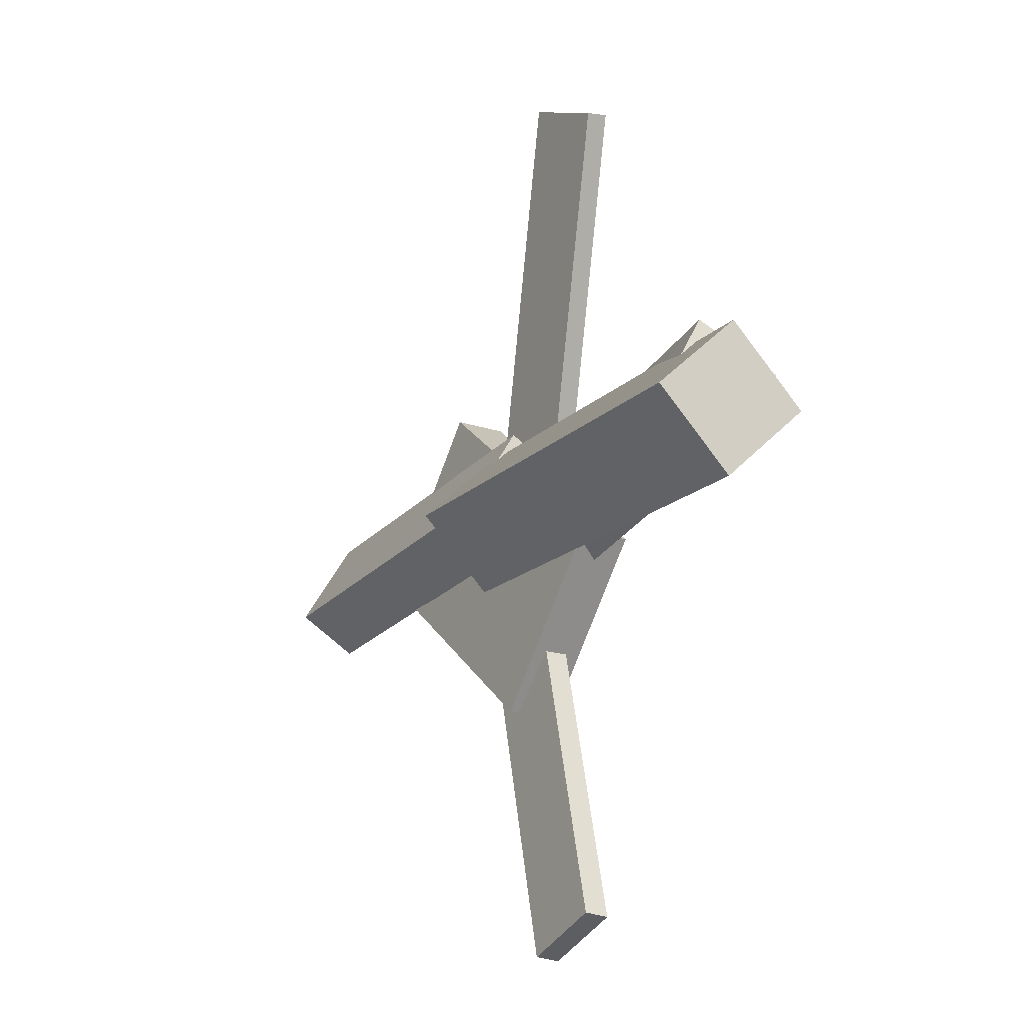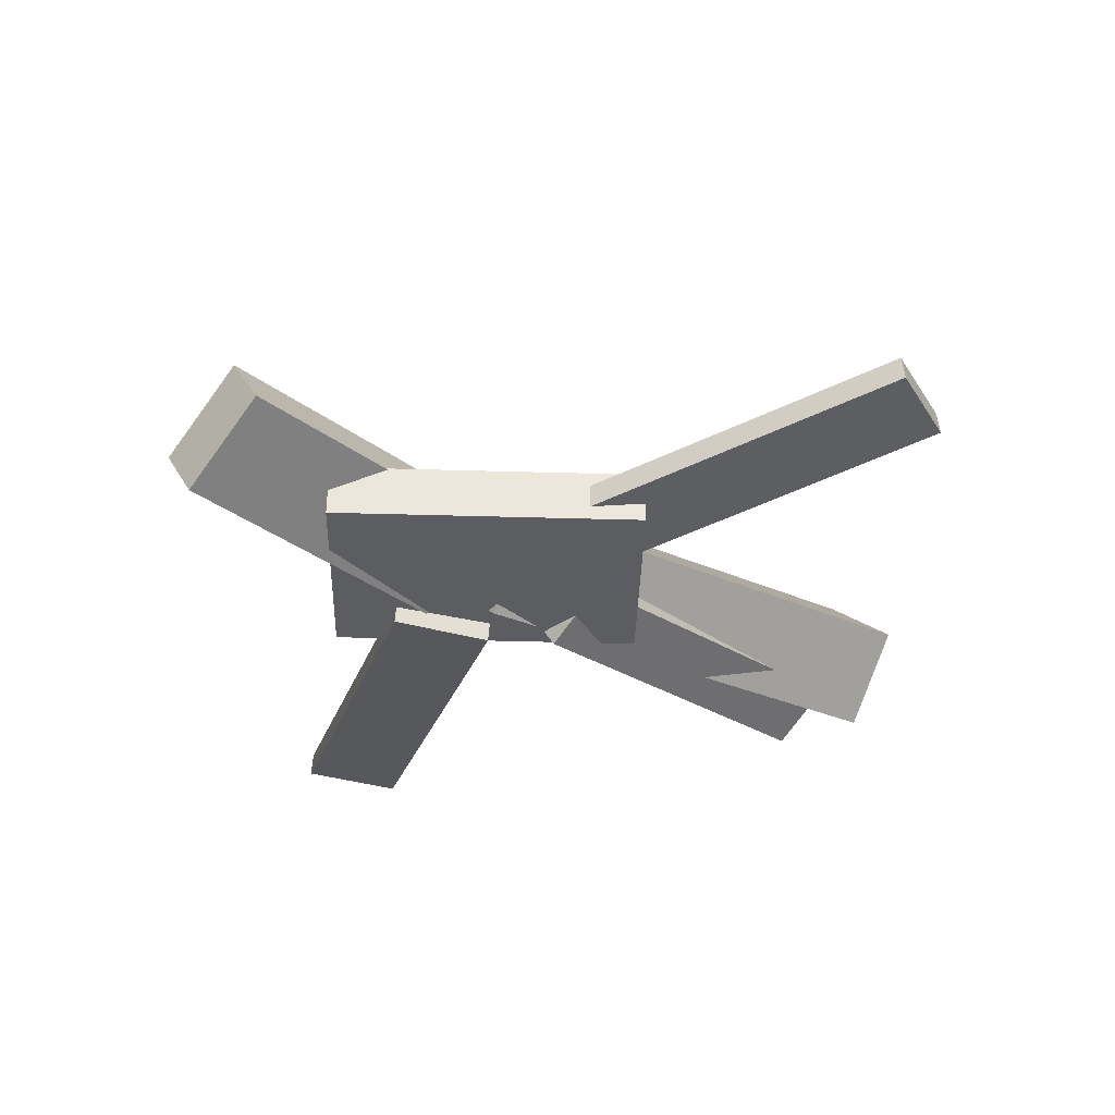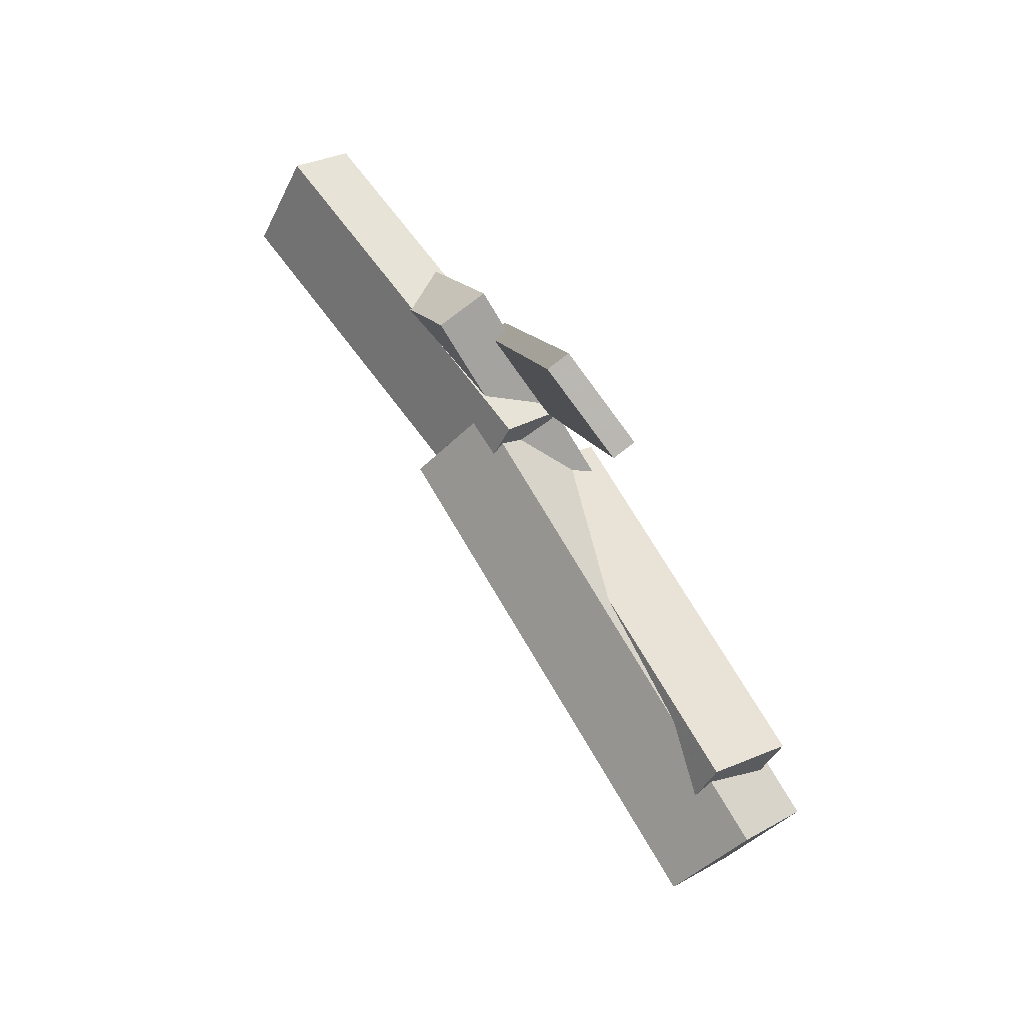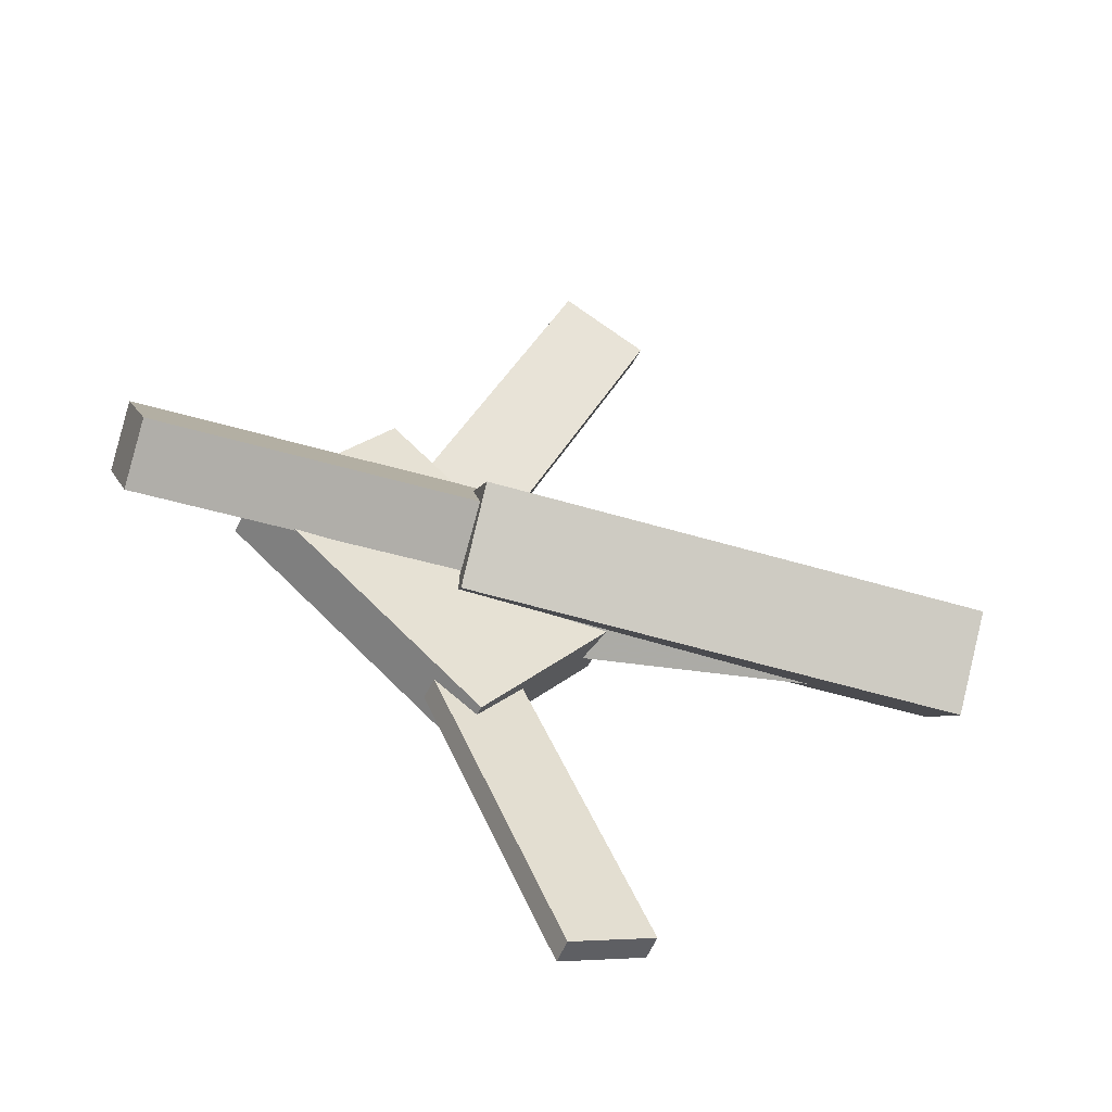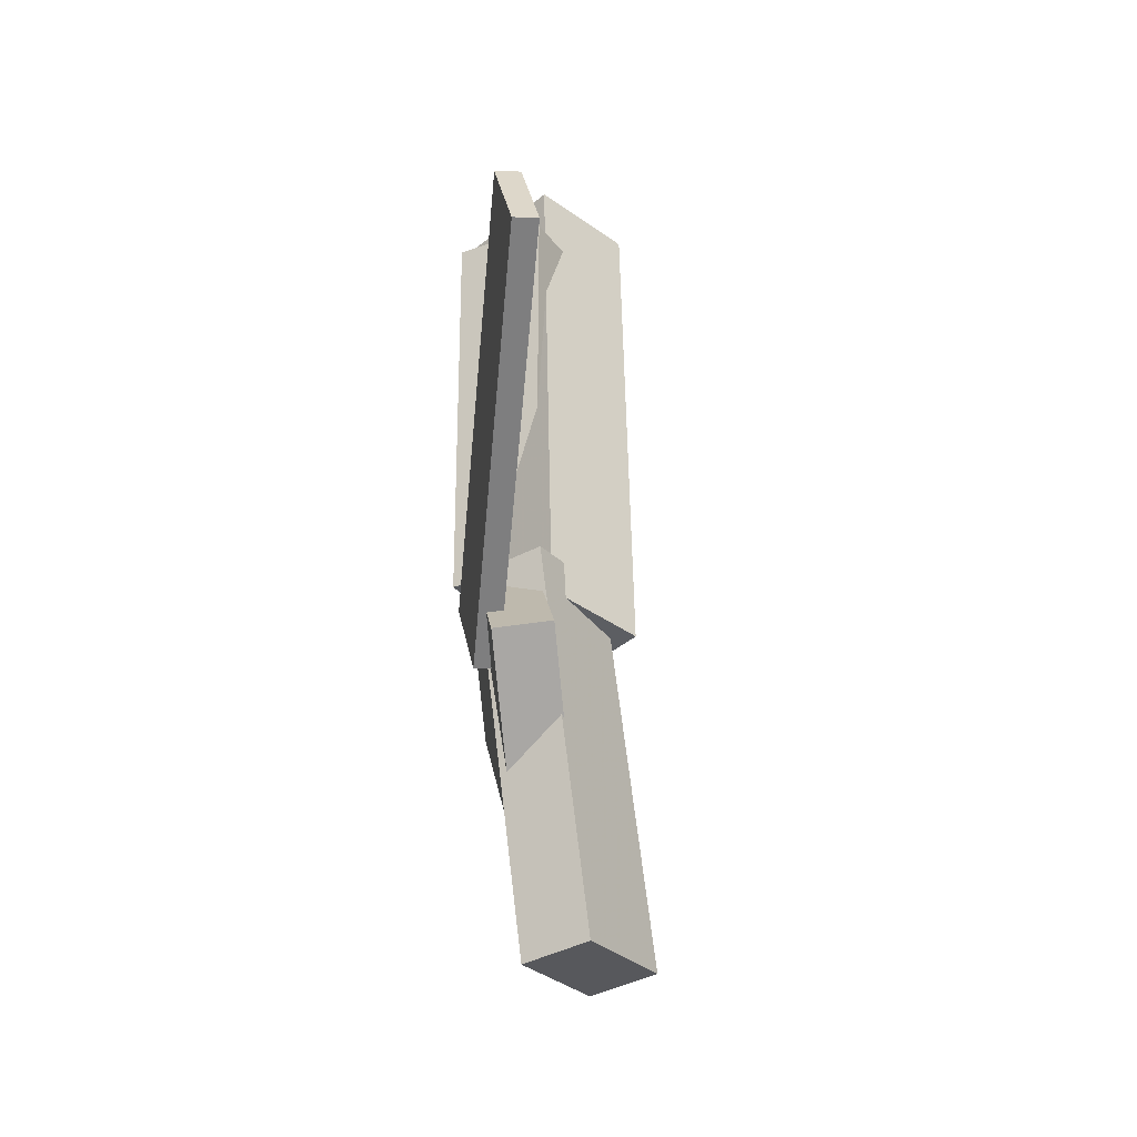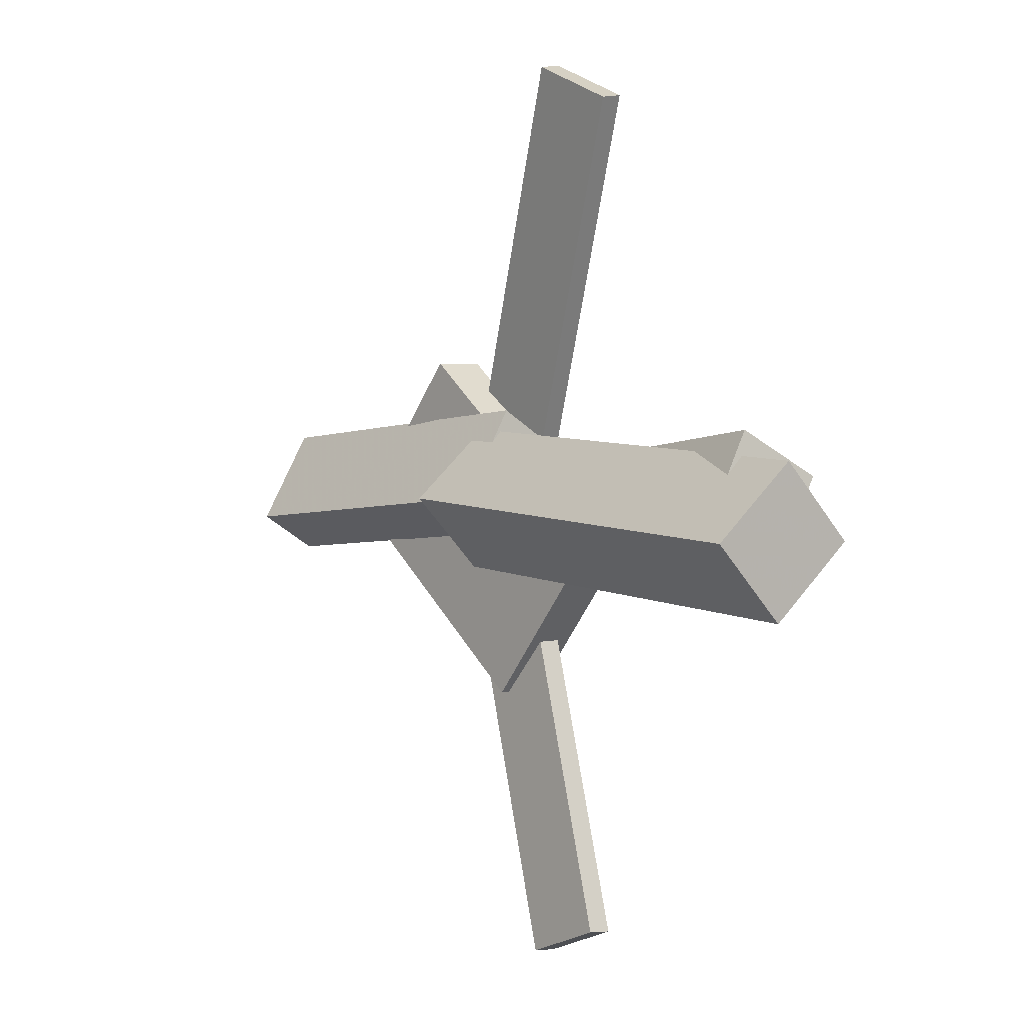
<metadata>
{"format":"obj","ext":"obj","renderer":"f3d","projection":"perspective","resolution":1024,"background":"white","views":[{"elev":-18.2,"azim":-123.1,"up":"+Z"},{"elev":-35.5,"azim":139.4,"up":"+Y"},{"elev":73.8,"azim":-127.8,"up":"+Z"},{"elev":-48.9,"azim":156.4,"up":"+Z"},{"elev":55.0,"azim":82.0,"up":"+Z"},{"elev":2.6,"azim":-131.0,"up":"+Z"}]}
</metadata>
<code>
v 0.05877 -0.0454 -0.05155
v 0.04894 -0.1043 0.004965
v -0.3292 0.001599 -0.07004
v -0.3391 -0.05734 -0.01352
v 0.0627 0.01 0.006915
v 0.05287 -0.04893 0.06343
v -0.3253 0.05701 -0.01157
v -0.3351 -0.001929 0.04494
f 1.0 7.0 5.0
f 1.0 3.0 7.0
f 1.0 4.0 3.0
f 1.0 2.0 4.0
f 3.0 8.0 7.0
f 3.0 4.0 8.0
f 5.0 7.0 8.0
f 5.0 8.0 6.0
f 1.0 5.0 6.0
f 1.0 6.0 2.0
f 2.0 6.0 8.0
f 2.0 8.0 4.0
v -0.02836 -0.06142 0.3579
v -0.02796 -0.04392 0.3553
v -0.09723 -0.06446 0.3278
v -0.09683 -0.04696 0.3251
v 0.1057 -0.1104 0.05664
v 0.1061 -0.09294 0.05397
v 0.03681 -0.1135 0.0265
v 0.03721 -0.09598 0.02383
f 9.0 15.0 13.0
f 9.0 11.0 15.0
f 9.0 12.0 11.0
f 9.0 10.0 12.0
f 11.0 16.0 15.0
f 11.0 12.0 16.0
f 13.0 15.0 16.0
f 13.0 16.0 14.0
f 9.0 13.0 14.0
f 9.0 14.0 10.0
f 10.0 14.0 16.0
f 10.0 16.0 12.0
v -0.2951 -0.07227 0.03186
v -0.005128 -0.1138 -0.003515
v -0.2824 -0.01281 0.06612
v 0.007556 -0.05429 0.03074
v -0.297 -0.04386 -0.01677
v -0.006996 -0.08534 -0.05214
v -0.2843 0.01561 0.01749
v 0.005688 -0.02587 -0.01789
f 17.0 23.0 21.0
f 17.0 19.0 23.0
f 17.0 20.0 19.0
f 17.0 18.0 20.0
f 19.0 24.0 23.0
f 19.0 20.0 24.0
f 21.0 23.0 24.0
f 21.0 24.0 22.0
f 17.0 21.0 22.0
f 17.0 22.0 18.0
f 18.0 22.0 24.0
f 18.0 24.0 20.0
v 0.3114 -0.05881 -0.04651
v 0.0174 -0.05173 -0.02054
v 0.315 -0.01408 -0.0177
v 0.02102 -0.006989 0.008271
v 0.3166 -0.1051 0.02471
v 0.02257 -0.09801 0.05068
v 0.3202 -0.06036 0.05352
v 0.02619 -0.05327 0.07949
f 25.0 31.0 29.0
f 25.0 27.0 31.0
f 25.0 28.0 27.0
f 25.0 26.0 28.0
f 27.0 32.0 31.0
f 27.0 28.0 32.0
f 29.0 31.0 32.0
f 29.0 32.0 30.0
f 25.0 29.0 30.0
f 25.0 30.0 26.0
f 26.0 30.0 32.0
f 26.0 32.0 28.0
v 0.03615 -0.09885 -0.1564
v 0.2193 -0.09673 -0.008018
v -0.06707 -0.09999 -0.02905
v 0.1161 -0.09787 0.1194
v 0.03567 -0.05646 -0.1564
v 0.2188 -0.05434 -0.008029
v -0.06755 -0.0576 -0.02906
v 0.1156 -0.05548 0.1194
f 33.0 39.0 37.0
f 33.0 35.0 39.0
f 33.0 36.0 35.0
f 33.0 34.0 36.0
f 35.0 40.0 39.0
f 35.0 36.0 40.0
f 37.0 39.0 40.0
f 37.0 40.0 38.0
f 33.0 37.0 38.0
f 33.0 38.0 34.0
f 34.0 38.0 40.0
f 34.0 40.0 36.0
v 0.08932 -0.09323 -0.07661
v 0.02396 -0.09368 -0.05085
v -0.02405 -0.06088 -0.3637
v -0.0894 -0.06133 -0.338
v 0.08993 -0.07421 -0.07471
v 0.02458 -0.07466 -0.04896
v -0.02343 -0.04186 -0.3618
v -0.08878 -0.04231 -0.3361
f 41.0 47.0 45.0
f 41.0 43.0 47.0
f 41.0 44.0 43.0
f 41.0 42.0 44.0
f 43.0 48.0 47.0
f 43.0 44.0 48.0
f 45.0 47.0 48.0
f 45.0 48.0 46.0
f 41.0 45.0 46.0
f 41.0 46.0 42.0
f 42.0 46.0 48.0
f 42.0 48.0 44.0

</code>
